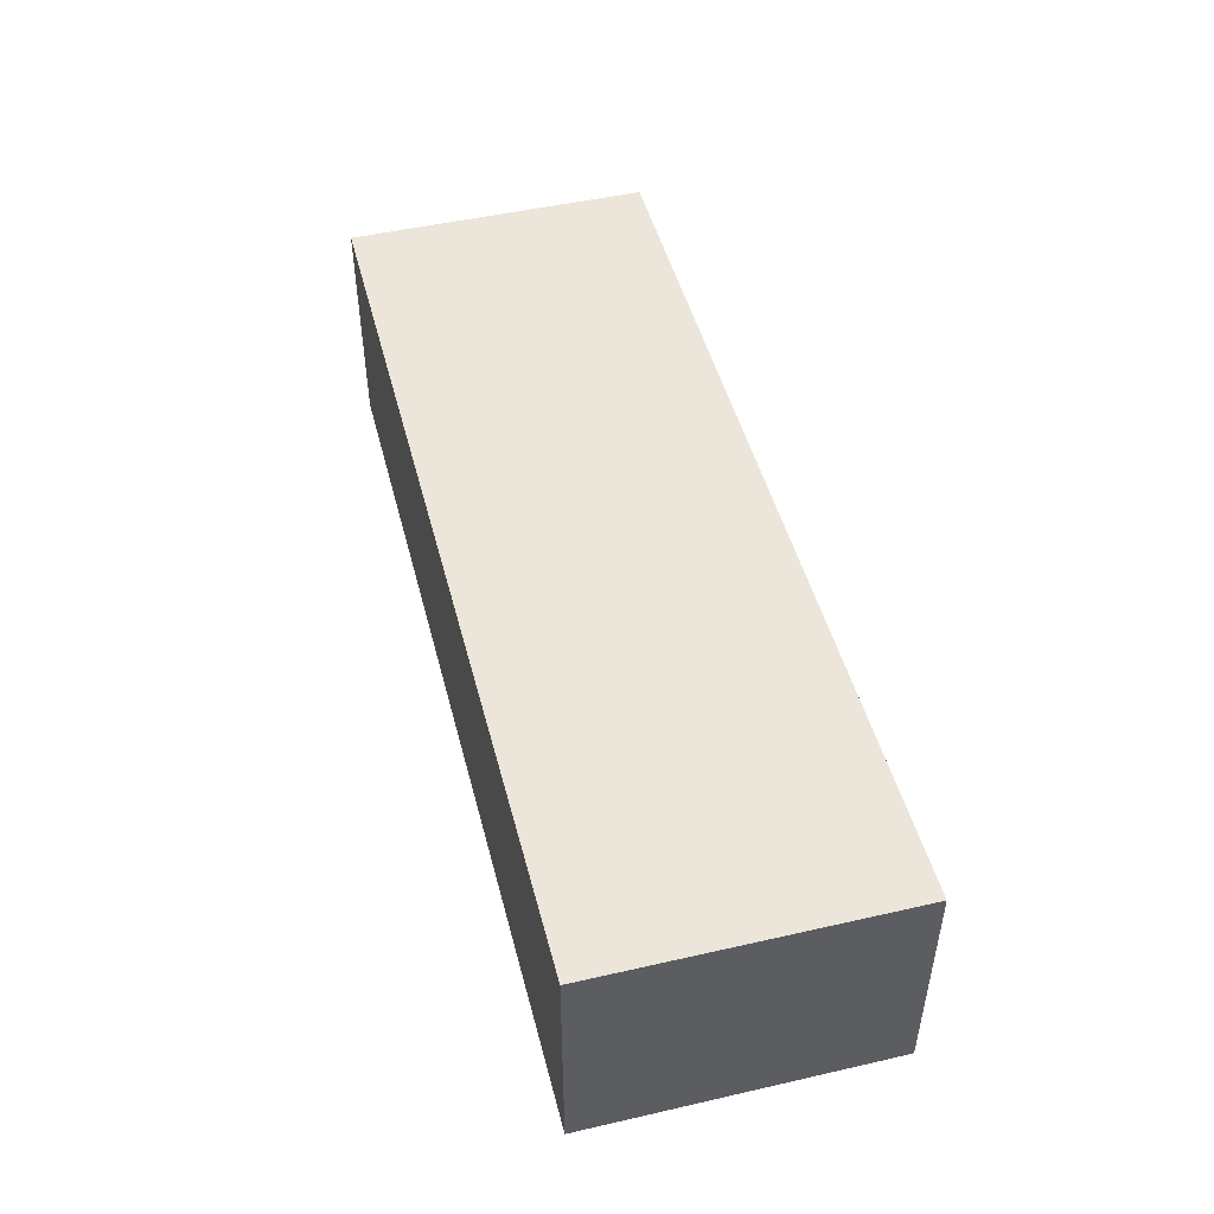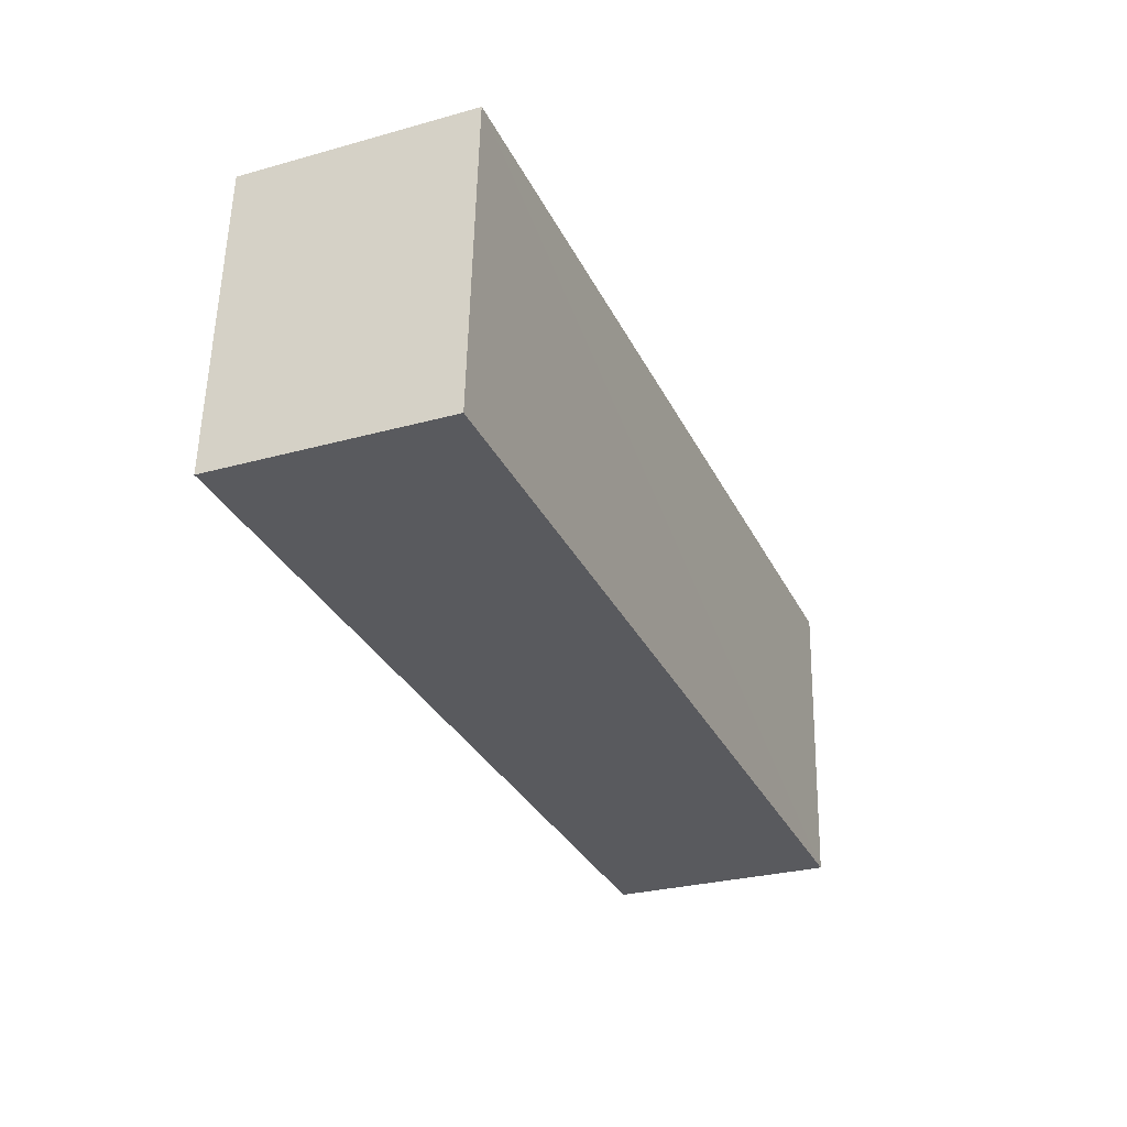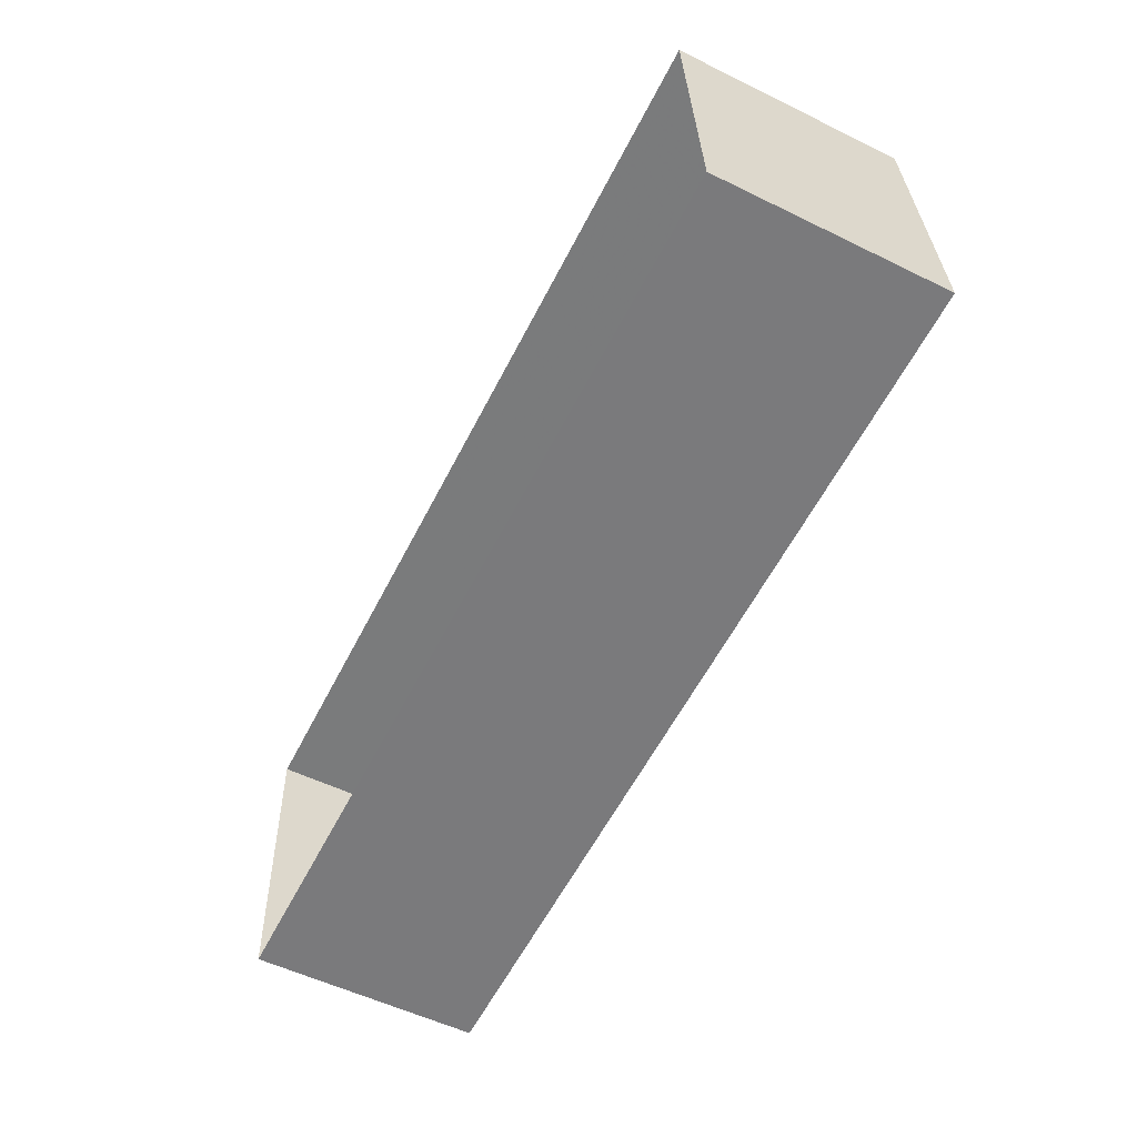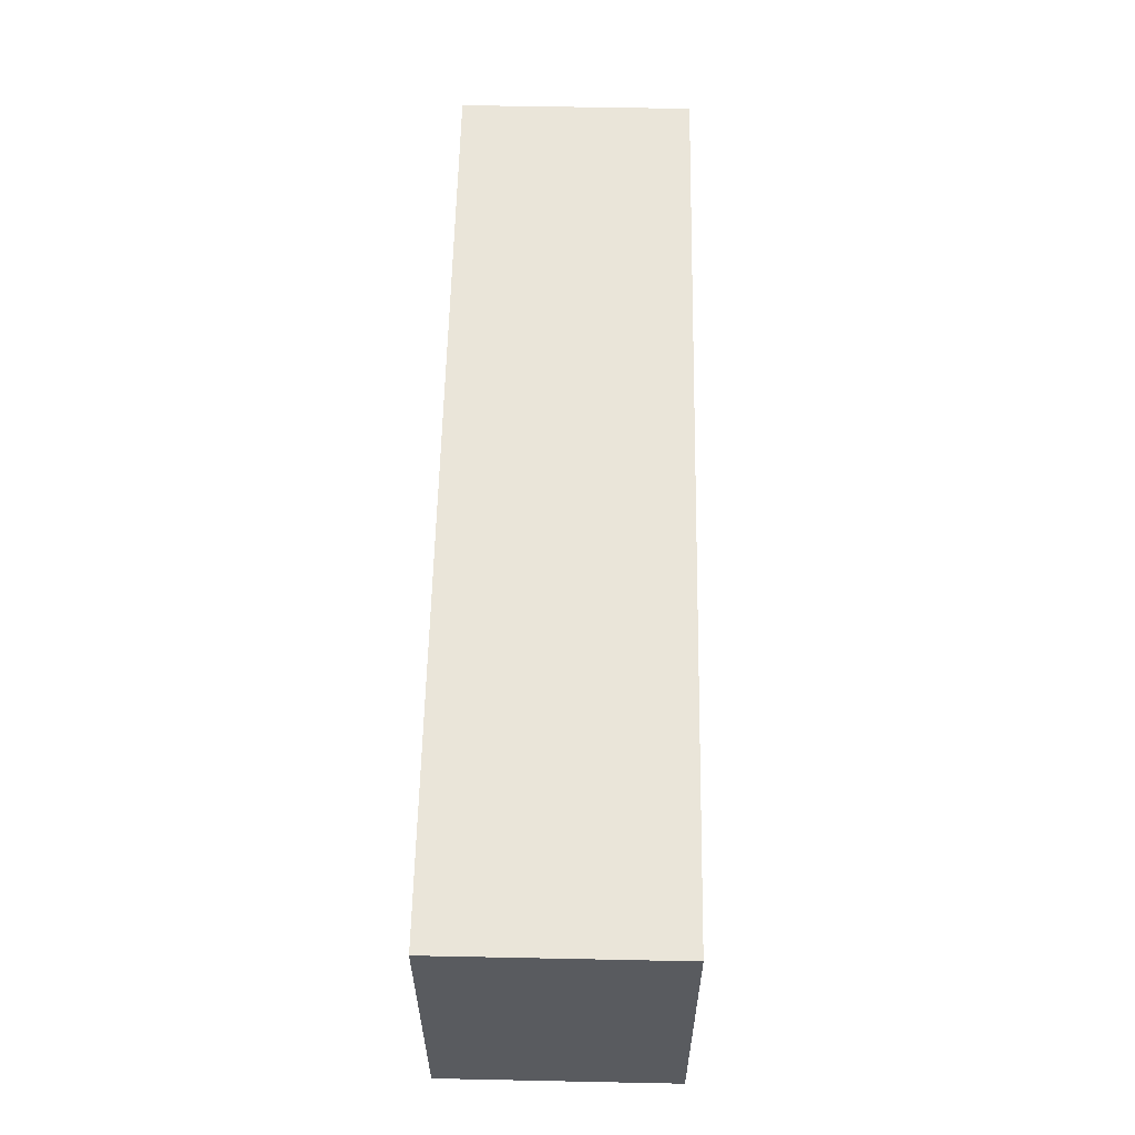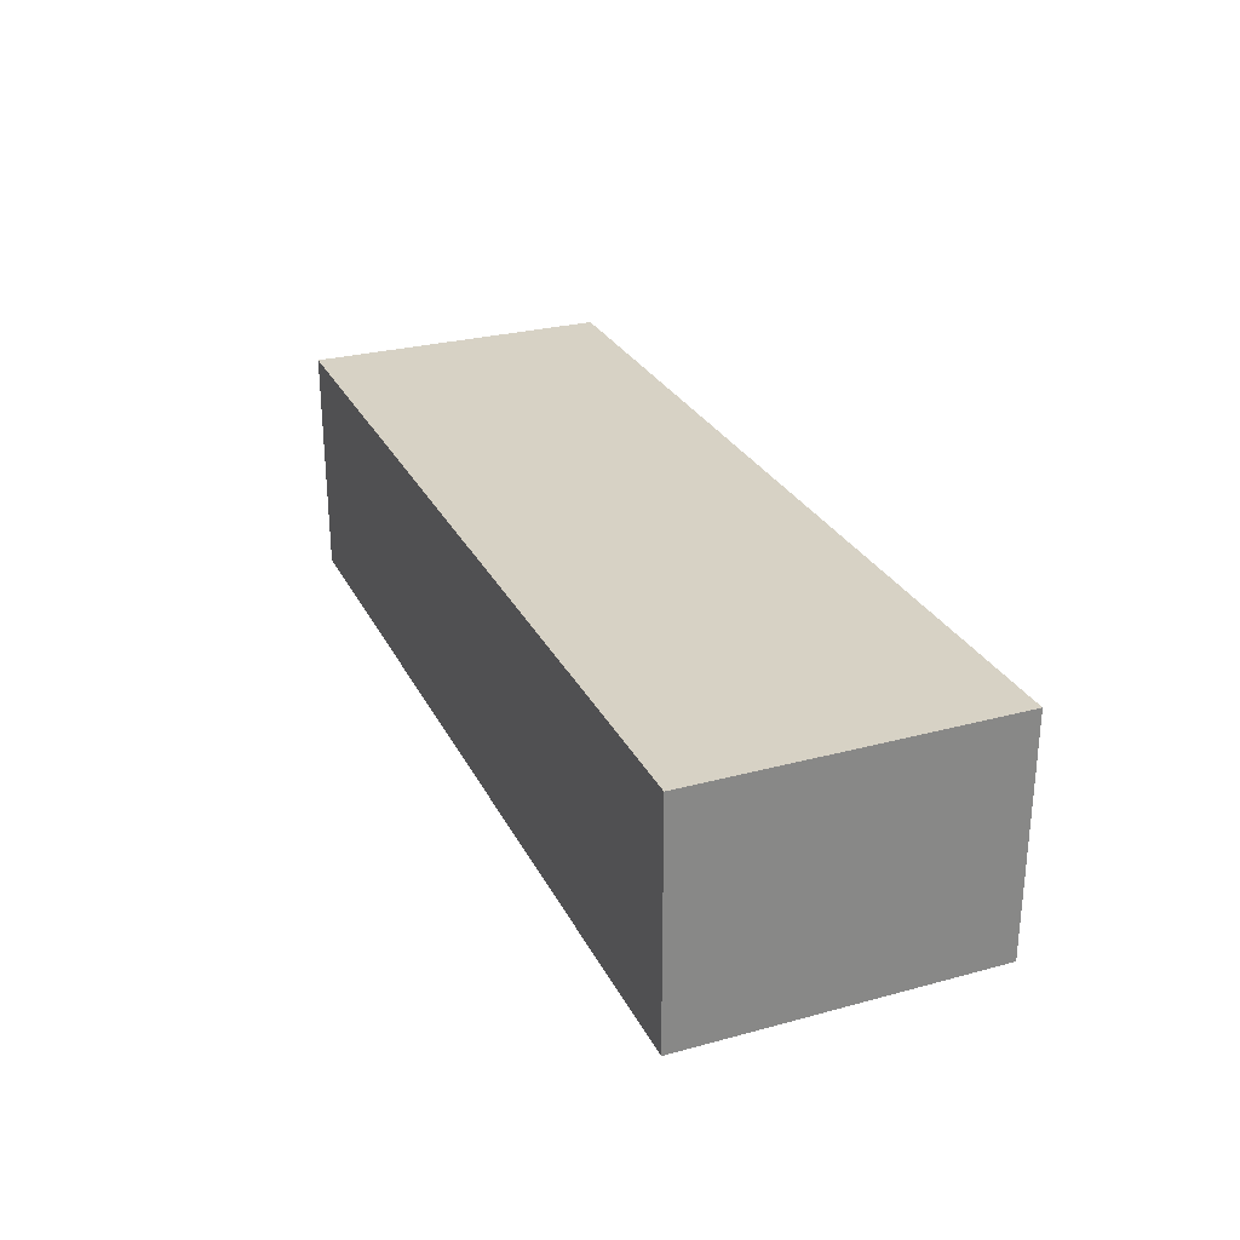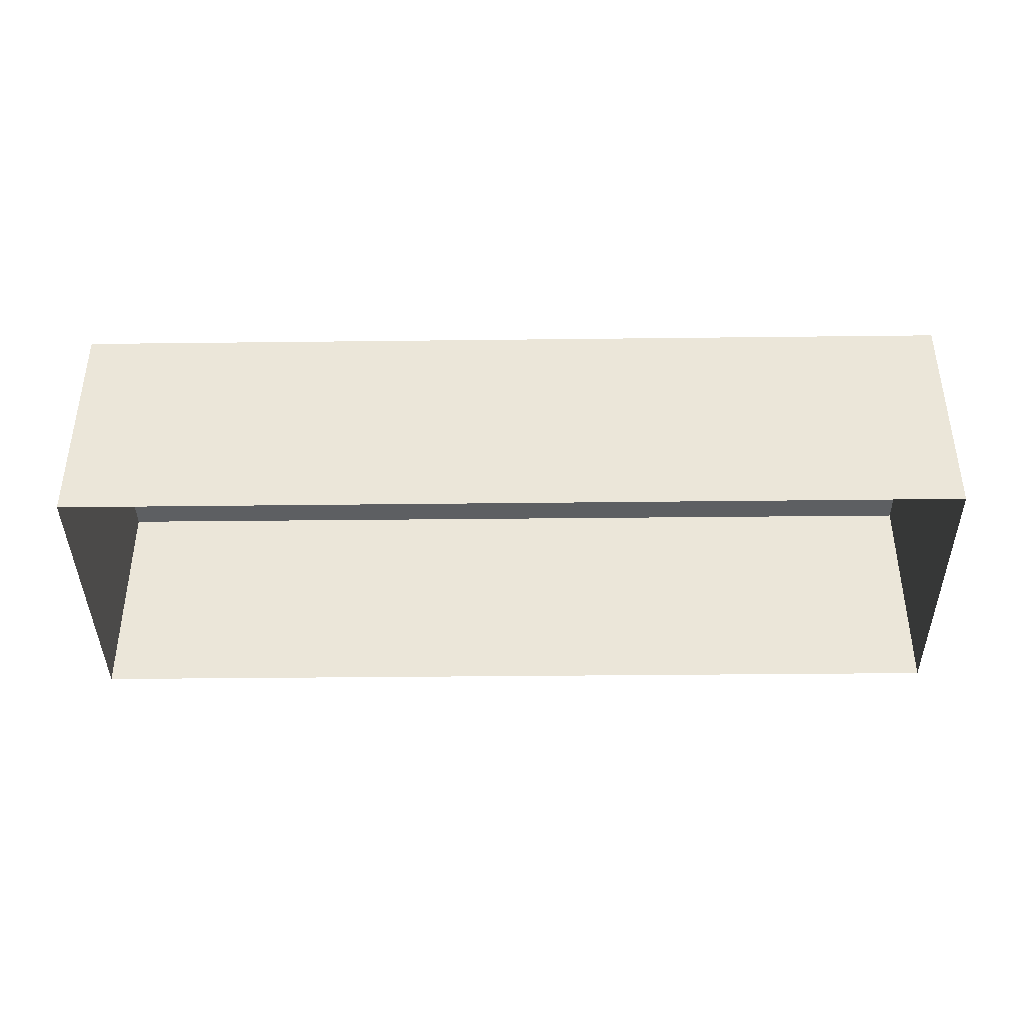
<metadata>
{"format":"obj","ext":"obj","renderer":"f3d","projection":"perspective","resolution":1024,"background":"white","views":[{"elev":48.3,"azim":-107.7,"up":"+Z"},{"elev":-28.2,"azim":-67.1,"up":"+Y"},{"elev":-55.2,"azim":-117.1,"up":"+Y"},{"elev":55.1,"azim":91.1,"up":"+Y"},{"elev":27.5,"azim":-115.6,"up":"+Z"},{"elev":-39.6,"azim":177.5,"up":"+Z"}]}
</metadata>
<code>
v -3.719e+05 -1.055e+05 25.49
v -3.719e+05 -1.055e+05 25.49
v -3.719e+05 -1.055e+05 25.49
v -3.719e+05 -1.055e+05 25.49
v -3.719e+05 -1.055e+05 30.39
v -3.719e+05 -1.055e+05 30.39
v -3.719e+05 -1.055e+05 30.39
v -3.719e+05 -1.055e+05 30.39
f 1 2 3
f 1 4 2
f 5 6 7
f 5 8 6
f 6 1 3
f 7 6 3
f 6 4 1
f 6 8 4
f 5 2 4
f 8 5 4
f 5 3 2
f 5 7 3

</code>
